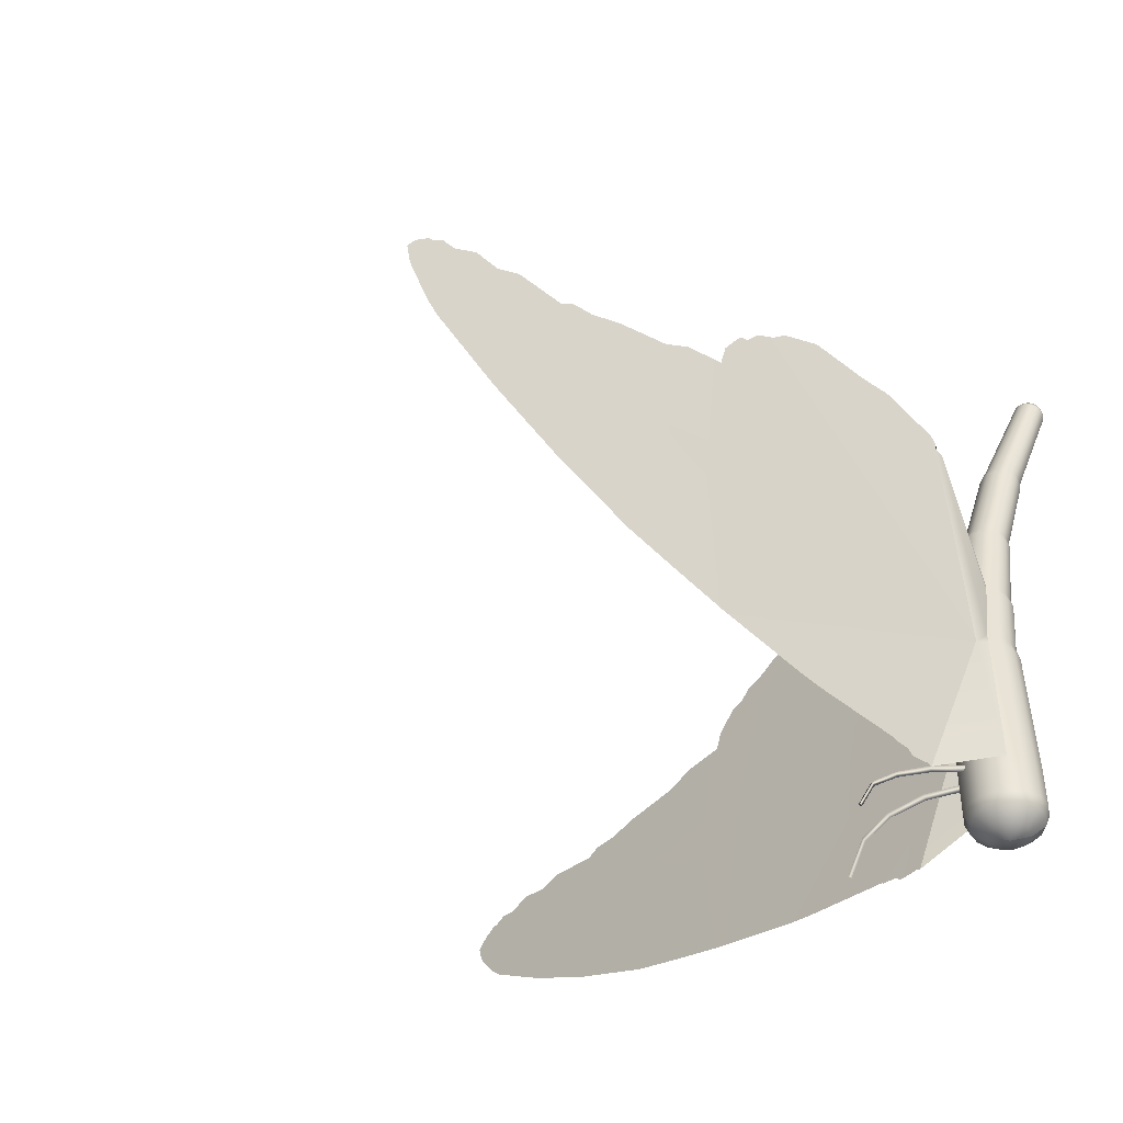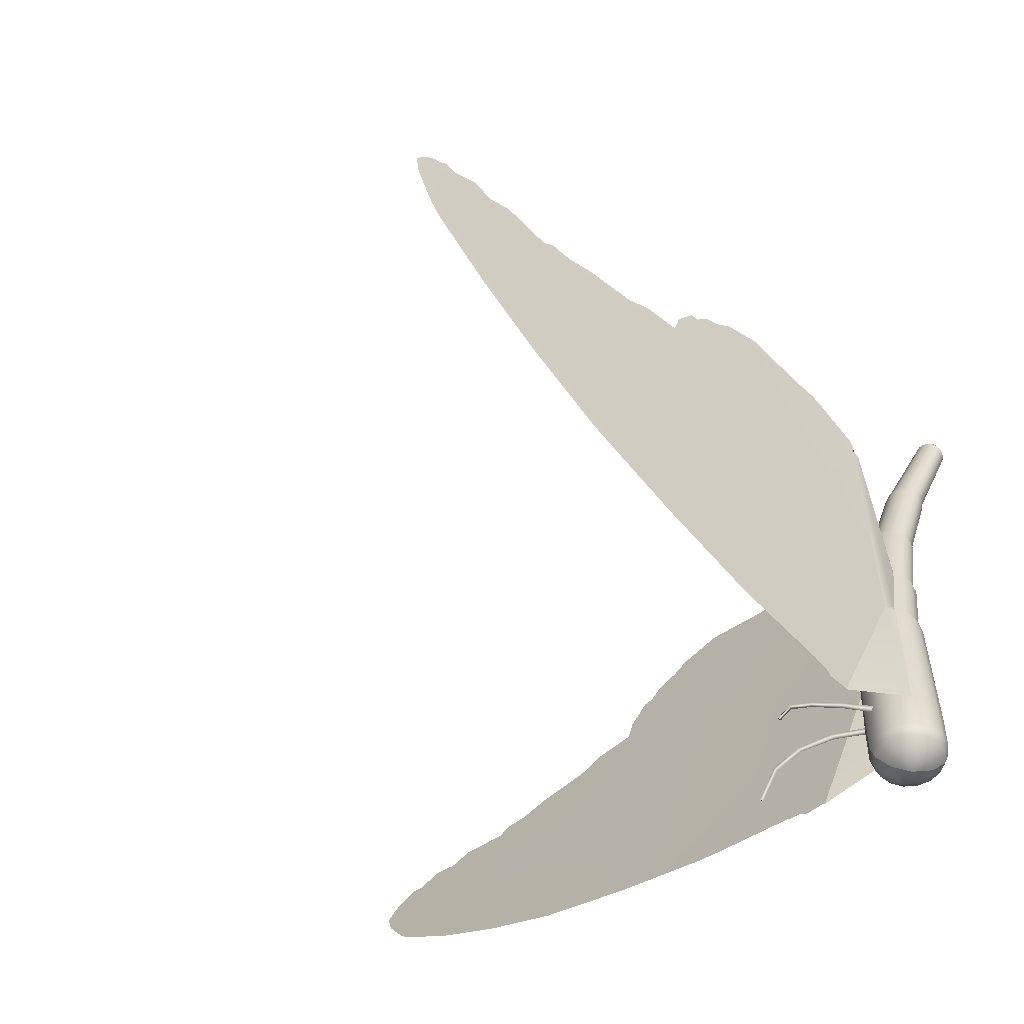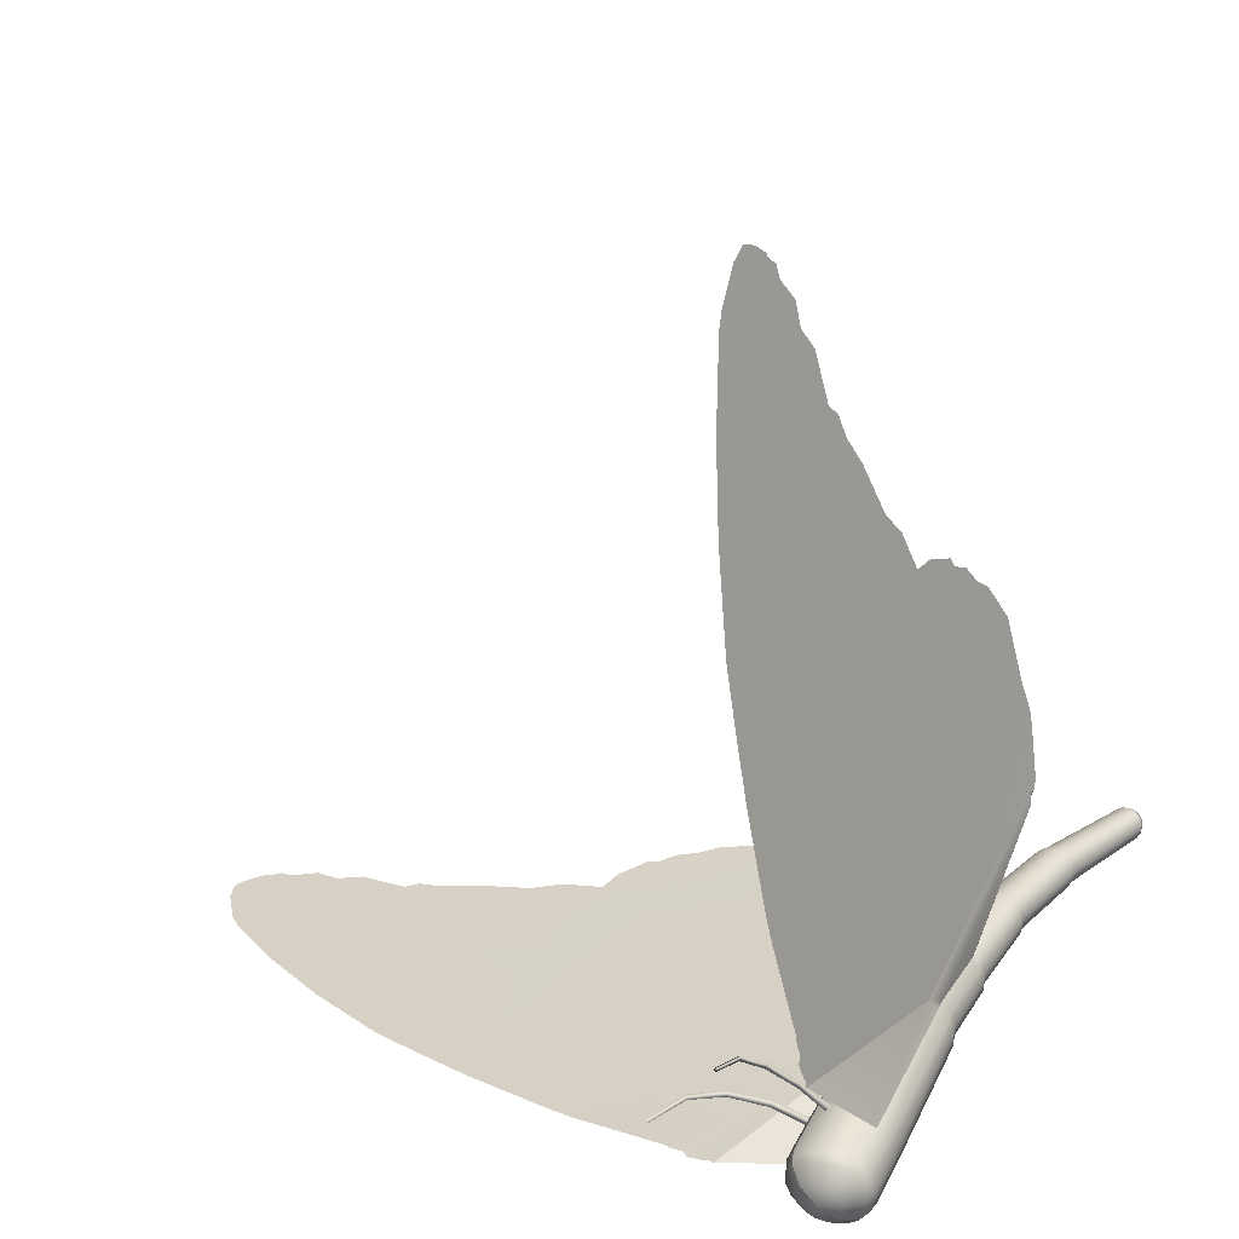
<metadata>
{"format":"obj","ext":"obj","renderer":"f3d","projection":"perspective","resolution":1024,"background":"white","views":[{"elev":-56.9,"azim":-143.5,"up":"+Z"},{"elev":-67.3,"azim":-149.0,"up":"+Z"},{"elev":29.0,"azim":-161.9,"up":"+Y"}]}
</metadata>
<code>
g default
v -0.06886 -0.07809 -0.06955
v -0.06794 -0.07882 -0.071
v -0.06747 -0.07894 -0.0692
v -0.04829 -0.0568 -0.09151
v -0.04885 -0.0574 -0.09195
v -0.0491 -0.05668 -0.09143
v -0.05543 -0.06596 -0.07678
v -0.05587 -0.06519 -0.07572
v -0.0547 -0.0656 -0.07566
v -0.0617 -0.07261 -0.07267
v -0.06226 -0.07178 -0.0714
v -0.06096 -0.07242 -0.07125
v -0.05125 -0.06075 -0.08254
v -0.05164 -0.06005 -0.0817
v -0.05062 -0.06026 -0.0817
v -0.03808 -0.07698 -0.07687
v -0.03821 -0.07796 -0.07652
v -0.0385 -0.07775 -0.07762
v -0.05519 -0.08012 -0.06902
v -0.05498 -0.08149 -0.06859
v -0.05523 -0.08125 -0.07017
v -0.04582 -0.07743 -0.07224
v -0.04581 -0.07861 -0.07184
v -0.0461 -0.0784 -0.07318
v -0.03177 -0.07979 -0.08474
v -0.03221 -0.07959 -0.08553
v -0.03161 -0.07906 -0.08508
v -0.06373 -0.08393 -0.06776
v -0.0633 -0.08501 -0.06921
v -0.0633 -0.0855 -0.06741
v -0.0759 -0.07311 -0.01302
v -0.06379 -0.08443 -0.08352
v -0.06326 -0.08312 -0.08041
v -0.06468 -0.08119 -0.07004
v -0.06173 0.02022 -0.04584
v -0.06692 -0.05953 -0.08651
v -0.06652 -0.05834 -0.08701
v -0.06552 -0.05469 -0.08772
v -0.06545 -0.05286 -0.08663
v -0.06456 -0.04914 -0.08693
v -0.06457 -0.04867 -0.08655
v -0.05925 -0.0259 -0.08796
v -0.05778 -0.01923 -0.08808
v -0.05262 0.006425 -0.08682
v -0.04953 0.02294 -0.08525
v -0.04712 0.03609 -0.08383
v -0.04362 0.05939 -0.07867
v -0.04112 0.07902 -0.07281
v -0.03924 0.09759 -0.06563
v -0.03909 0.1012 -0.06345
v -0.03927 0.1051 -0.06004
v -0.03944 0.1084 -0.05701
v -0.04013 0.1107 -0.05306
v -0.04107 0.1098 -0.05052
v -0.04179 0.1088 -0.04879
v -0.04303 0.1066 -0.04614
v -0.04323 0.1058 -0.04607
v -0.04436 0.1036 -0.04384
v -0.04515 0.1003 -0.04357
v -0.04739 0.09501 -0.03985
v -0.04877 0.08875 -0.03976
v -0.0509 0.08338 -0.03644
v -0.05396 0.07058 -0.03542
v -0.0553 0.06804 -0.03275
v -0.05689 0.06237 -0.03147
v -0.05963 0.05499 -0.02758
v -0.06395 0.04147 -0.02279
v -0.06661 0.03545 -0.01818
v -0.06972 0.02547 -0.01491
v -0.07143 0.02546 -0.009132
v -0.07424 0.02233 -0.001867
v -0.07505 0.01996 -0.000854
v -0.07682 0.01766 0.003456
v -0.07876 0.01311 0.006707
v -0.08061 0.009916 0.01067
v -0.08447 -0.000122 0.01643
v -0.08842 -0.01664 0.01775
v -0.09061 -0.02479 0.01922
v -0.09129 -0.02815 0.01908
v -0.09358 -0.04183 0.01687
v -0.09355 -0.04371 0.01537
v -0.09312 -0.04395 0.01374
v -0.1099 -0.07324 0.06125
v -0.1114 -0.07338 0.06053
v -0.1127 -0.07415 0.05985
v -0.1136 -0.07541 0.05931
v -0.114 -0.07699 0.059
v -0.1138 -0.07865 0.05897
v -0.1131 -0.08012 0.05921
v -0.1073 -0.07481 0.0624
v -0.1084 -0.07374 0.06191
v -0.07158 -0.07719 -0.07173
v -0.07569 -0.07747 -0.07225
v -0.07942 -0.07928 -0.07242
v -0.08221 -0.08235 -0.07223
v -0.08363 -0.08622 -0.07171
v -0.08346 -0.0903 -0.07093
v -0.08172 -0.09396 -0.07001
v -0.06771 -0.0785 -0.07096
v -0.06628 -0.08043 -0.08133
v -0.0803 -0.09589 -0.08038
v -0.08203 -0.09223 -0.0813
v -0.0822 -0.08815 -0.08208
v -0.08078 -0.08428 -0.08261
v -0.078 -0.08121 -0.08279
v -0.07426 -0.0794 -0.08262
v -0.07015 -0.07913 -0.0821
v -0.07007 -0.08525 -0.08751
v -0.07222 -0.08539 -0.08778
v -0.07417 -0.08634 -0.08787
v -0.07562 -0.08794 -0.08777
v -0.07636 -0.08996 -0.0875
v -0.07627 -0.09209 -0.08709
v -0.07537 -0.094 -0.08661
v -0.06647 -0.08734 -0.08663
v -0.06806 -0.08593 -0.08711
v -0.07074 -0.09091 -0.08791
v -0.06991 -0.08088 -0.08502
v -0.07355 -0.08112 -0.08548
v -0.07687 -0.08273 -0.08564
v -0.07934 -0.08545 -0.08547
v -0.08059 -0.08889 -0.085
v -0.08044 -0.0925 -0.08431
v -0.07891 -0.09575 -0.08349
v -0.06648 -0.08204 -0.08433
v -0.08061 -0.07131 -0.03469
v -0.07686 -0.07103 -0.03404
v -0.08401 -0.07301 -0.03507
v -0.08654 -0.07588 -0.03511
v -0.08781 -0.07947 -0.0348
v -0.08763 -0.08323 -0.0342
v -0.08603 -0.08661 -0.0334
v -0.07054 -0.07468 -0.03233
v -0.07332 -0.07222 -0.03321
v -0.081 -0.07178 -0.03109
v -0.07764 -0.07153 -0.0305
v -0.08404 -0.0733 -0.03142
v -0.08631 -0.07586 -0.03145
v -0.08744 -0.07908 -0.03118
v -0.08729 -0.08245 -0.03064
v -0.08585 -0.08547 -0.02993
v -0.07199 -0.07479 -0.02897
v -0.07448 -0.07259 -0.02976
v -0.08442 -0.07027 -0.01523
v -0.08124 -0.07002 -0.01458
v -0.08728 -0.07174 -0.01567
v -0.08941 -0.07419 -0.01582
v -0.09047 -0.07725 -0.01566
v -0.0903 -0.08046 -0.01522
v -0.08894 -0.08334 -0.01456
v -0.07825 -0.07102 -0.0138
v -0.08473 -0.07074 -0.01274
v -0.08187 -0.07051 -0.01215
v -0.08733 -0.07206 -0.01313
v -0.08925 -0.07427 -0.01327
v -0.09021 -0.07705 -0.01313
v -0.09006 -0.07995 -0.01273
v -0.08883 -0.08255 -0.01213
v -0.07703 -0.0733 -0.01074
v -0.07916 -0.07141 -0.01145
v -0.09 -0.06971 0.007943
v -0.08751 -0.06948 0.008705
v -0.09222 -0.0709 0.007315
v -0.09385 -0.0729 0.006916
v -0.09464 -0.07538 0.006808
v -0.09447 -0.07797 0.007005
v -0.09336 -0.08027 0.007479
v -0.08328 -0.07194 0.01016
v -0.08516 -0.07027 0.009484
v -0.09041 -0.07034 0.009981
v -0.08821 -0.07014 0.01065
v -0.09237 -0.0714 0.009425
v -0.09382 -0.07316 0.009073
v -0.09452 -0.07535 0.008976
v -0.09436 -0.07765 0.009151
v -0.09338 -0.07969 0.00957
v -0.08447 -0.07232 0.01194
v -0.08613 -0.07083 0.01134
v -0.09842 -0.07042 0.03188
v -0.09641 -0.07023 0.03268
v -0.1002 -0.07142 0.03115
v -0.1015 -0.07309 0.03061
v -0.1021 -0.07515 0.03035
v -0.1019 -0.07732 0.0304
v -0.101 -0.07924 0.03075
v -0.09294 -0.07228 0.03405
v -0.09449 -0.07088 0.03345
v -0.09915 -0.0709 0.03405
v -0.09731 -0.07072 0.03479
v -0.1008 -0.07182 0.03339
v -0.102 -0.07334 0.0329
v -0.1025 -0.07523 0.03266
v -0.1023 -0.07721 0.0327
v -0.1015 -0.07897 0.03303
v -0.09414 -0.0726 0.03604
v -0.09555 -0.07132 0.03549
v -0.1113 -0.07762 0.06308
v -0.1096 -0.0747 0.06327
v -0.1087 -0.07553 0.06365
v -0.1132 -0.07963 0.06119
v -0.1138 -0.07849 0.061
v -0.1139 -0.07722 0.06102
v -0.1136 -0.07599 0.06126
v -0.1129 -0.07501 0.06168
v -0.1119 -0.07442 0.06221
v -0.1107 -0.07431 0.06277
v -0.06711 -0.06082 -0.08682
v -0.08231 -0.06916 -0.0375
v -0.09349 -0.04654 0.01312
v -0.08224 -0.07899 0.02071
v -0.06788 -0.08841 -0.03193
v -0.04468 -0.09344 -0.07766
v -0.108 -0.07794 0.06382
v -0.1083 -0.07916 0.06358
v -0.109 -0.08015 0.06316
v -0.11 -0.08074 0.06263
v -0.1112 -0.08085 0.06207
v -0.1123 -0.08046 0.06157
v -0.1081 -0.07666 0.06384
v -0.09328 -0.07436 0.03637
v -0.1001 -0.08024 0.03358
v -0.09829 -0.08084 0.03428
v -0.09646 -0.08067 0.03502
v -0.09483 -0.07975 0.03568
v -0.09311 -0.07633 0.03641
v -0.09365 -0.07823 0.03617
v -0.092 -0.0742 0.0344
v -0.09941 -0.08063 0.03136
v -0.09749 -0.08128 0.03212
v -0.09548 -0.0811 0.03293
v -0.0937 -0.08009 0.03366
v -0.09182 -0.07636 0.03445
v -0.09241 -0.07843 0.03419
v -0.08348 -0.07436 0.01236
v -0.09172 -0.08117 0.01017
v -0.08964 -0.08186 0.01086
v -0.08744 -0.08166 0.01153
v -0.08547 -0.0806 0.01209
v -0.08333 -0.07665 0.01254
v -0.08403 -0.07884 0.01244
v -0.08217 -0.07425 0.01064
v -0.09148 -0.08195 0.008157
v -0.08912 -0.08273 0.008936
v -0.08664 -0.08251 0.009698
v -0.08442 -0.08131 0.01033
v -0.082 -0.07684 0.01083
v -0.08279 -0.07932 0.01072
v -0.0758 -0.0759 -0.01015
v -0.08669 -0.08444 -0.01143
v -0.08399 -0.08534 -0.01073
v -0.08112 -0.08511 -0.01013
v -0.07853 -0.08379 -0.009741
v -0.07565 -0.0788 -0.009749
v -0.07661 -0.08157 -0.009606
v -0.07453 -0.07598 -0.01236
v -0.08658 -0.08543 -0.01378
v -0.08359 -0.08642 -0.013
v -0.08042 -0.08617 -0.01235
v -0.07755 -0.08471 -0.01191
v -0.07437 -0.0792 -0.01192
v -0.07543 -0.08226 -0.01176
v -0.07056 -0.07781 -0.02825
v -0.08337 -0.08767 -0.02913
v -0.0802 -0.08873 -0.02839
v -0.07684 -0.08848 -0.0278
v -0.0738 -0.08696 -0.02747
v -0.0704 -0.08118 -0.02771
v -0.07154 -0.0844 -0.02744
v -0.06895 -0.07806 -0.03152
v -0.08325 -0.08907 -0.03251
v -0.07972 -0.09026 -0.03168
v -0.07597 -0.08997 -0.03103
v -0.07257 -0.08827 -0.03066
v -0.06877 -0.08182 -0.03092
v -0.07004 -0.08541 -0.03062
v -0.06225 -0.08767 -0.08271
v -0.07622 -0.09814 -0.08268
v -0.07279 -0.0993 -0.08199
v -0.06914 -0.09906 -0.08153
v -0.06583 -0.09745 -0.08138
v -0.06336 -0.09472 -0.08155
v -0.0621 -0.09129 -0.08201
v -0.06557 -0.08925 -0.08615
v -0.07378 -0.0954 -0.08613
v -0.07177 -0.09608 -0.08573
v -0.06962 -0.09594 -0.08546
v -0.06767 -0.095 -0.08537
v -0.06622 -0.09339 -0.08546
v -0.06548 -0.09137 -0.08574
v -0.06135 -0.09086 -0.07871
v -0.06277 -0.09473 -0.07818
v -0.06555 -0.09781 -0.07799
v -0.06929 -0.09962 -0.07817
v -0.0734 -0.09989 -0.07869
v -0.07727 -0.09858 -0.07946
v -0.06152 -0.08679 -0.07949
v -0.06295 -0.08485 -0.06912
v -0.07869 -0.09665 -0.06909
v -0.07483 -0.09796 -0.06831
v -0.07071 -0.09769 -0.0678
v -0.06698 -0.09588 -0.06762
v -0.06419 -0.0928 -0.06781
v -0.06278 -0.08893 -0.06834
v -0.1065 -0.07628 0.06264
v -0.1119 -0.08119 0.0597
v -0.1105 -0.08169 0.06036
v -0.109 -0.08155 0.06108
v -0.1077 -0.08078 0.06177
v -0.1068 -0.07952 0.0623
v -0.1064 -0.07794 0.06261
v -0.081 -0.08082 0.02226
v -0.08145 -0.08053 0.02388
v -0.06407 -0.08484 0.02893
v -0.05161 -0.08606 0.03531
v -0.04841 -0.0864 0.03649
v -0.03998 -0.08742 0.03758
v -0.02349 -0.0893 0.04141
v -0.01166 -0.09096 0.03893
v -0.00712 -0.0917 0.03607
v -0.001528 -0.09252 0.03431
v 0.00228 -0.0932 0.03084
v 0.004938 -0.09355 0.03059
v 0.01063 -0.09463 0.0245
v 0.01274 -0.09522 0.0189
v 0.0236 -0.09661 0.01881
v 0.03112 -0.09772 0.0162
v 0.04597 -0.09965 0.01573
v 0.05454 -0.1008 0.01423
v 0.0605 -0.1016 0.01474
v 0.06394 -0.1021 0.01293
v 0.07672 -0.1036 0.0159
v 0.08314 -0.1045 0.01434
v 0.08923 -0.1051 0.01619
v 0.09574 -0.1061 0.01422
v 0.09903 -0.1065 0.01499
v 0.102 -0.1069 0.01349
v 0.1028 -0.107 0.01368
v 0.1058 -0.1075 0.01177
v 0.1074 -0.1078 0.0104
v 0.1092 -0.1082 0.008203
v 0.1085 -0.1083 0.003677
v 0.1063 -0.1083 -0.000307
v 0.1039 -0.1082 -0.004802
v 0.1011 -0.1081 -0.008054
v 0.08575 -0.1068 -0.02078
v 0.06885 -0.1053 -0.03254
v 0.04816 -0.1034 -0.04476
v 0.03593 -0.1022 -0.05022
v 0.0205 -0.1006 -0.05685
v -0.003915 -0.09797 -0.06601
v -0.01042 -0.09725 -0.06796
v -0.033 -0.0947 -0.07364
v -0.03332 -0.09469 -0.07415
v -0.03703 -0.09426 -0.07501
v -0.03841 -0.09418 -0.07664
v -0.04221 -0.09372 -0.07709
v -0.04354 -0.09354 -0.07696
v 0.01893 -0.09783 -0.01278
g polySurface61
f 1 3 2
f 5 4 6
f 11 1 2 10
f 10 7 8 11
f 3 12 10 2
f 12 9 7 10
f 1 11 12 3
f 11 8 9 12
f 7 13 14 8
f 13 5 6 14
f 9 15 13 7
f 15 4 5 13
f 8 14 15 9
f 14 6 4 15
f 17 25 27 16
f 23 17 16 22
f 16 27 26 18
f 22 16 18 24
f 18 26 25 17
f 24 18 17 23
f 20 23 22 19
f 30 20 19 28
f 19 22 24 21
f 28 19 21 29
f 21 24 23 20
f 20 30 29 21
f 26 27 25
f 30 28 29
f 207 36 208
f 209 82 208
f 35 69 208
f 44 35 208
f 36 37 208
f 37 38 208
f 38 39 208
f 39 40 208
f 40 41 208
f 41 42 208
f 42 43 208
f 43 44 208
f 69 70 208
f 70 71 208
f 71 72 208
f 72 73 208
f 73 74 208
f 74 75 208
f 75 76 208
f 76 77 208
f 77 78 208
f 78 79 208
f 79 80 208
f 80 81 208
f 81 82 208
f 44 45 35
f 45 46 35
f 46 47 35
f 47 48 35
f 48 49 35
f 49 50 35
f 50 51 35
f 51 52 35
f 52 53 35
f 53 54 35
f 54 55 35
f 55 56 35
f 56 57 35
f 57 58 35
f 58 59 35
f 59 60 35
f 60 61 35
f 61 62 35
f 62 63 35
f 63 64 35
f 64 65 35
f 65 66 35
f 66 67 35
f 67 68 35
f 68 69 35
f 92 99 100 107
f 99 34 33 100
f 98 97 102 101
f 97 96 103 102
f 96 95 104 103
f 95 94 105 104
f 94 93 106 105
f 93 92 107 106
f 117 109 108
f 117 110 109
f 117 111 110
f 117 112 111
f 117 113 112
f 117 114 113
f 117 116 115
f 117 108 116
f 107 118 119 106
f 118 108 109 119
f 106 119 120 105
f 119 109 110 120
f 105 120 121 104
f 120 110 111 121
f 104 121 122 103
f 121 111 112 122
f 103 122 123 102
f 122 112 113 123
f 102 123 124 101
f 123 113 114 124
f 33 32 125 100
f 32 115 116 125
f 100 125 118 107
f 125 116 108 118
f 127 92 93 126
f 126 93 94 128
f 128 94 95 129
f 129 95 96 130
f 130 96 97 131
f 131 97 98 132
f 133 34 99 134
f 92 127 134 99
f 136 127 126 135
f 135 126 128 137
f 137 128 129 138
f 138 129 130 139
f 139 130 131 140
f 140 131 132 141
f 142 133 134 143
f 127 136 143 134
f 145 136 135 144
f 144 135 137 146
f 146 137 138 147
f 147 138 139 148
f 148 139 140 149
f 149 140 141 150
f 31 142 143 151
f 136 145 151 143
f 153 145 144 152
f 152 144 146 154
f 154 146 147 155
f 155 147 148 156
f 156 148 149 157
f 157 149 150 158
f 159 31 151 160
f 145 153 160 151
f 162 153 152 161
f 161 152 154 163
f 163 154 155 164
f 164 155 156 165
f 165 156 157 166
f 166 157 158 167
f 168 159 160 169
f 153 162 169 160
f 171 162 161 170
f 170 161 163 172
f 172 163 164 173
f 173 164 165 174
f 174 165 166 175
f 175 166 167 176
f 177 168 169 178
f 162 171 178 169
f 180 171 170 179
f 179 170 172 181
f 181 172 173 182
f 182 173 174 183
f 183 174 175 184
f 184 175 176 185
f 186 177 178 187
f 171 180 187 178
f 83 189 188 84
f 189 180 179 188
f 84 188 190 85
f 188 179 181 190
f 85 190 191 86
f 190 181 182 191
f 86 191 192 87
f 191 182 183 192
f 87 192 193 88
f 192 183 184 193
f 88 193 194 89
f 193 184 185 194
f 90 195 196 91
f 195 186 187 196
f 180 189 196 187
f 189 83 91 196
f 91 83 206 198
f 90 91 198 199
f 88 89 200 201
f 87 88 201 202
f 86 87 202 203
f 85 86 203 204
f 84 85 204 205
f 83 84 205 206
f 197 206 205
f 197 205 204
f 197 204 203
f 197 203 202
f 197 202 201
f 197 201 200
f 197 199 198
f 198 206 197
f 94 128 208 207
f 128 137 208
f 137 146 209 208
f 146 154 209
f 259 252 210
f 266 259 210 211
f 273 266 211
f 301 273 211 212
f 219 213 197
f 197 199 219
f 197 218 200
f 197 217 218
f 197 216 217
f 197 215 216
f 197 214 215
f 197 213 214
f 310 309 214 213
f 309 308 215 214
f 308 307 216 215
f 307 306 217 216
f 306 305 218 217
f 305 89 200 218
f 90 304 219 199
f 304 310 213 219
f 225 310 304 220
f 232 225 220 227
f 195 186 227 220
f 90 195 220 304
f 221 228 185 194
f 305 221 194 89
f 222 229 228 221
f 306 222 221 305
f 223 230 229 222
f 307 223 222 306
f 224 231 230 223
f 308 224 223 307
f 226 233 231 224
f 309 226 224 308
f 225 232 233 226
f 310 225 226 309
f 239 232 227 234
f 186 177 234 227
f 228 235 176 185
f 229 236 235 228
f 230 237 236 229
f 231 238 237 230
f 233 240 238 231
f 232 239 240 233
f 246 239 234 241
f 177 168 241 234
f 235 242 167 176
f 236 243 242 235
f 237 244 243 236
f 238 245 244 237
f 240 247 245 238
f 239 246 247 240
f 253 246 241 248
f 168 159 248 241
f 242 249 158 167
f 243 250 249 242
f 244 251 250 243
f 245 252 251 244
f 247 254 252 245
f 246 253 254 247
f 260 253 248 255
f 159 31 255 248
f 249 256 150 158
f 250 257 256 249
f 251 258 257 250
f 252 259 258 251
f 254 261 259 252
f 253 260 261 254
f 267 260 255 262
f 31 142 262 255
f 256 263 141 150
f 257 264 263 256
f 258 265 264 257
f 259 266 265 258
f 261 268 266 259
f 260 267 268 261
f 274 267 262 269
f 142 133 269 262
f 263 270 132 141
f 264 271 270 263
f 265 272 271 264
f 266 273 272 265
f 268 275 273 266
f 267 274 275 268
f 303 274 269 297
f 133 34 297 269
f 270 298 98 132
f 271 299 298 270
f 272 300 299 271
f 273 301 300 272
f 275 302 301 273
f 274 303 302 275
f 276 283 289 282
f 296 276 282 290
f 32 115 283 276
f 33 32 276 296
f 277 284 114 124
f 295 277 124 101
f 278 285 284 277
f 294 278 277 295
f 279 286 285 278
f 293 279 278 294
f 280 287 286 279
f 292 280 279 293
f 281 288 287 280
f 291 281 280 292
f 282 289 288 281
f 290 282 281 291
f 117 289 283
f 117 283 115
f 117 114 284
f 117 284 285
f 117 285 286
f 117 286 287
f 117 287 288
f 117 288 289
f 302 303 290 291
f 301 302 291 292
f 300 301 292 293
f 299 300 293 294
f 298 299 294 295
f 98 298 295 101
f 297 34 33 296
f 303 297 296 290
f 325 324 358
f 326 325 358
f 327 326 358
f 328 327 358
f 329 328 358
f 330 329 358
f 331 330 358
f 332 331 358
f 333 332 358
f 334 333 358
f 335 334 358
f 336 335 358
f 337 336 358
f 338 337 358
f 339 338 358
f 340 339 358
f 341 340 358
f 342 341 358
f 343 342 358
f 344 343 358
f 345 344 358
f 346 345 358
f 347 346 358
f 348 347 358
f 349 348 358
f 312 311 211
f 313 312 211
f 314 313 211
f 315 314 211
f 316 315 211
f 317 316 211
f 318 317 211
f 319 318 211
f 320 319 211
f 321 320 211
f 322 321 211
f 323 322 211
f 324 323 211
f 350 349 211
f 351 350 211
f 352 351 211
f 353 352 211
f 354 353 211
f 355 354 211
f 356 355 211
f 357 356 211
f 349 358 211
f 358 324 211
f 210 311 211
f 212 357 211

</code>
